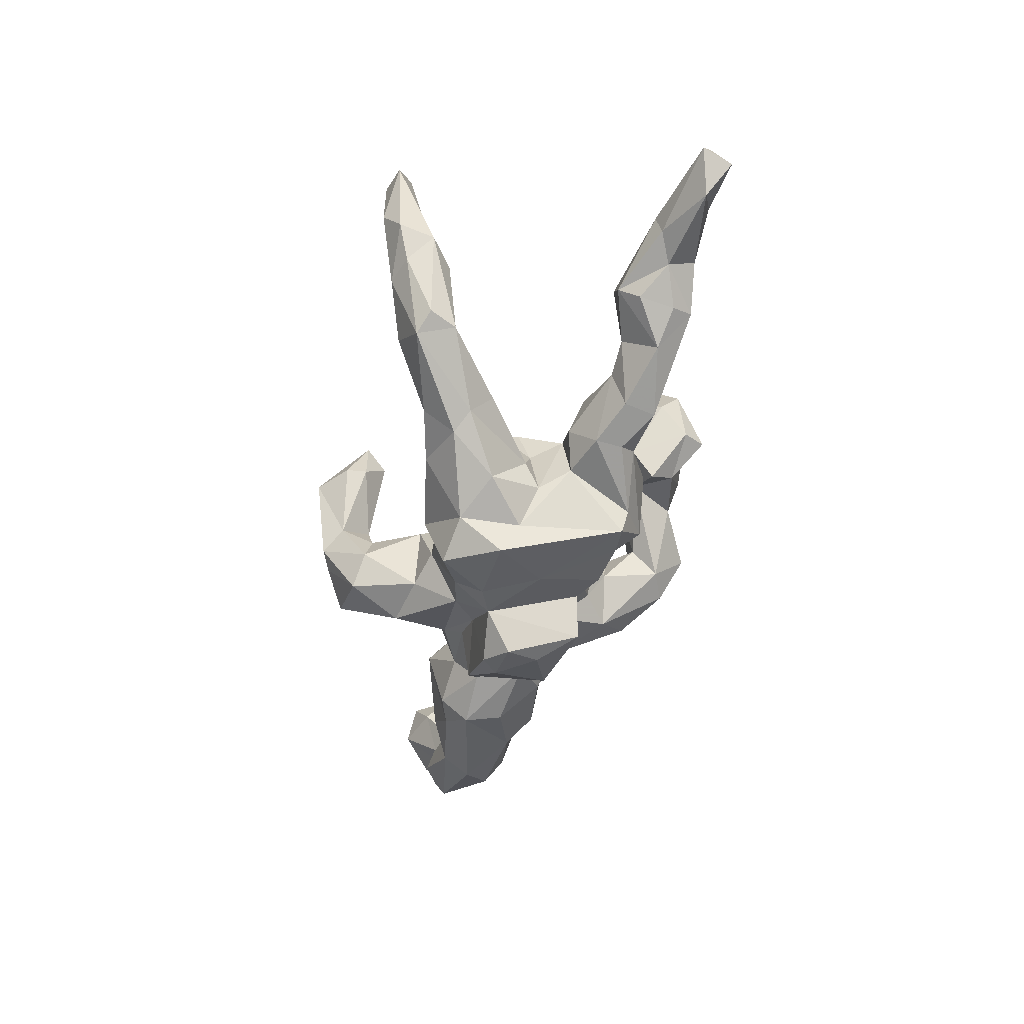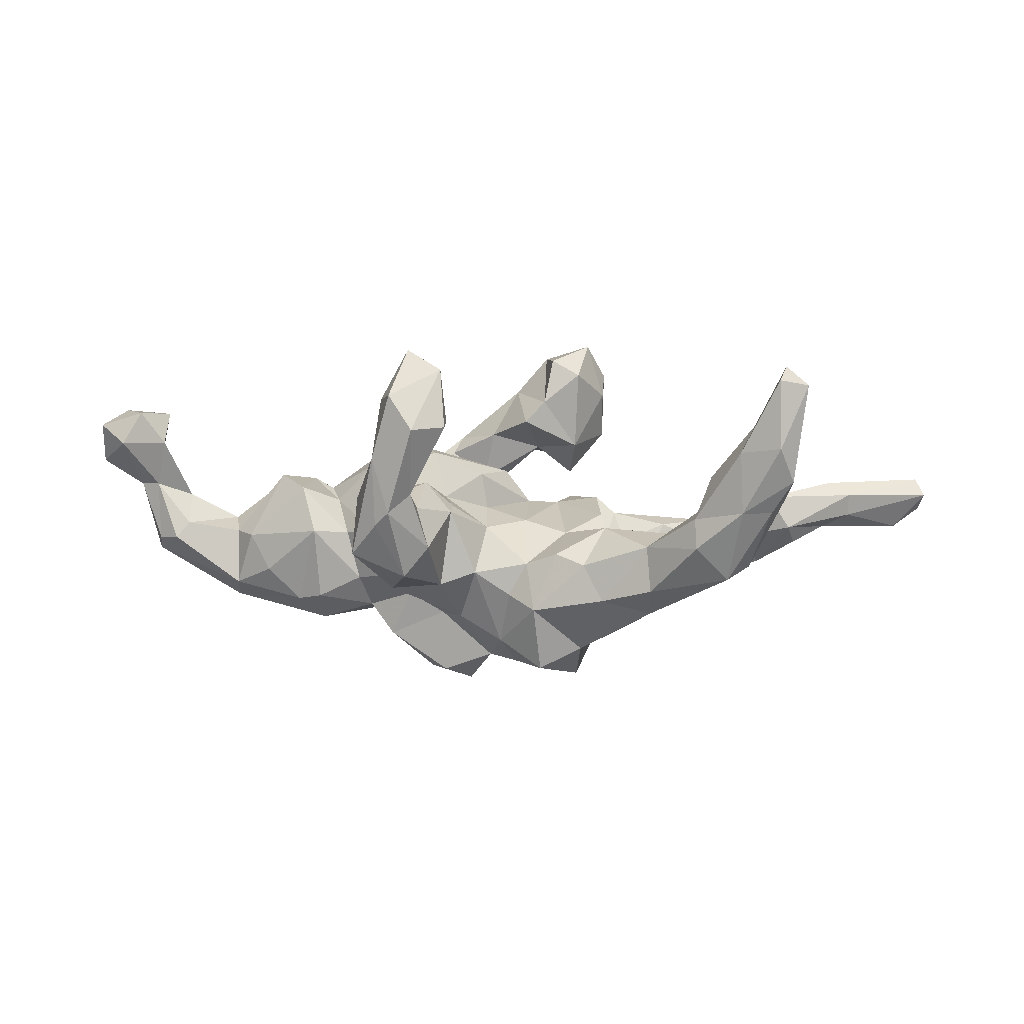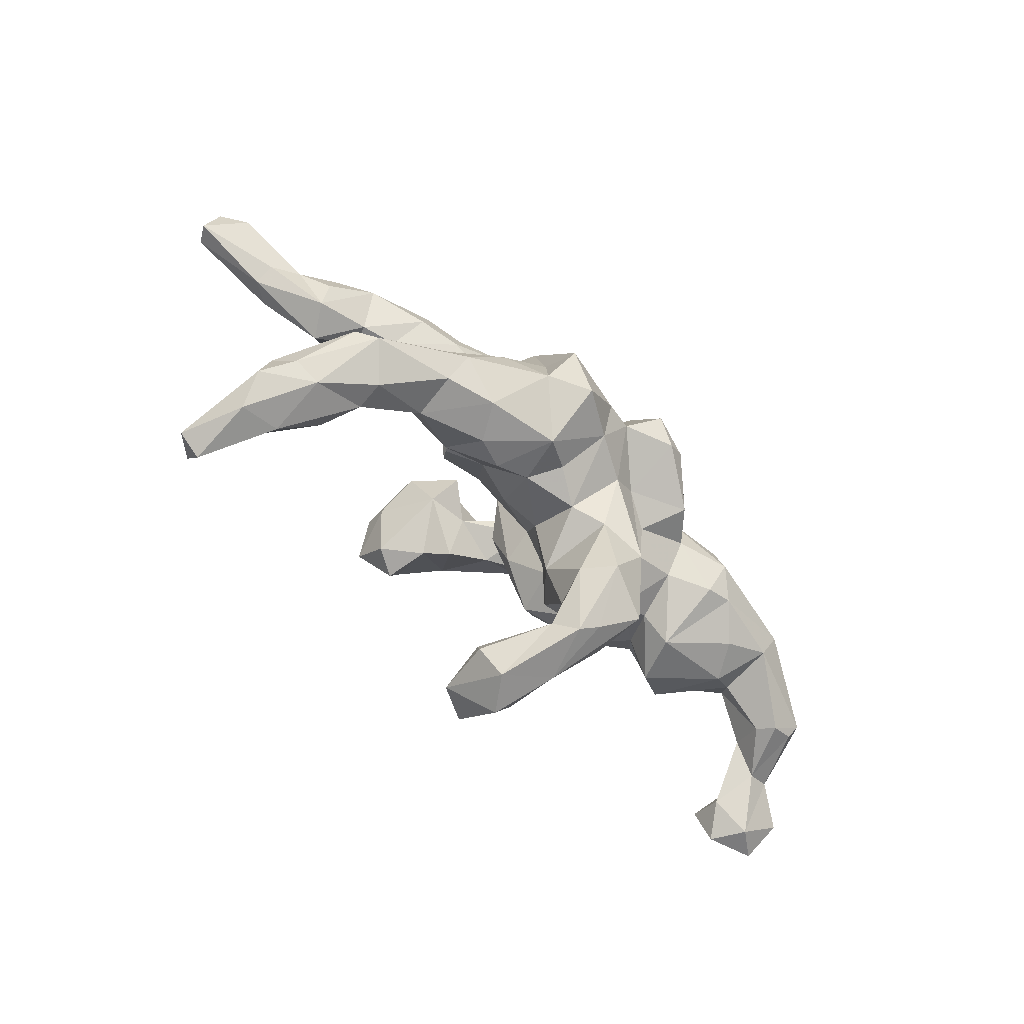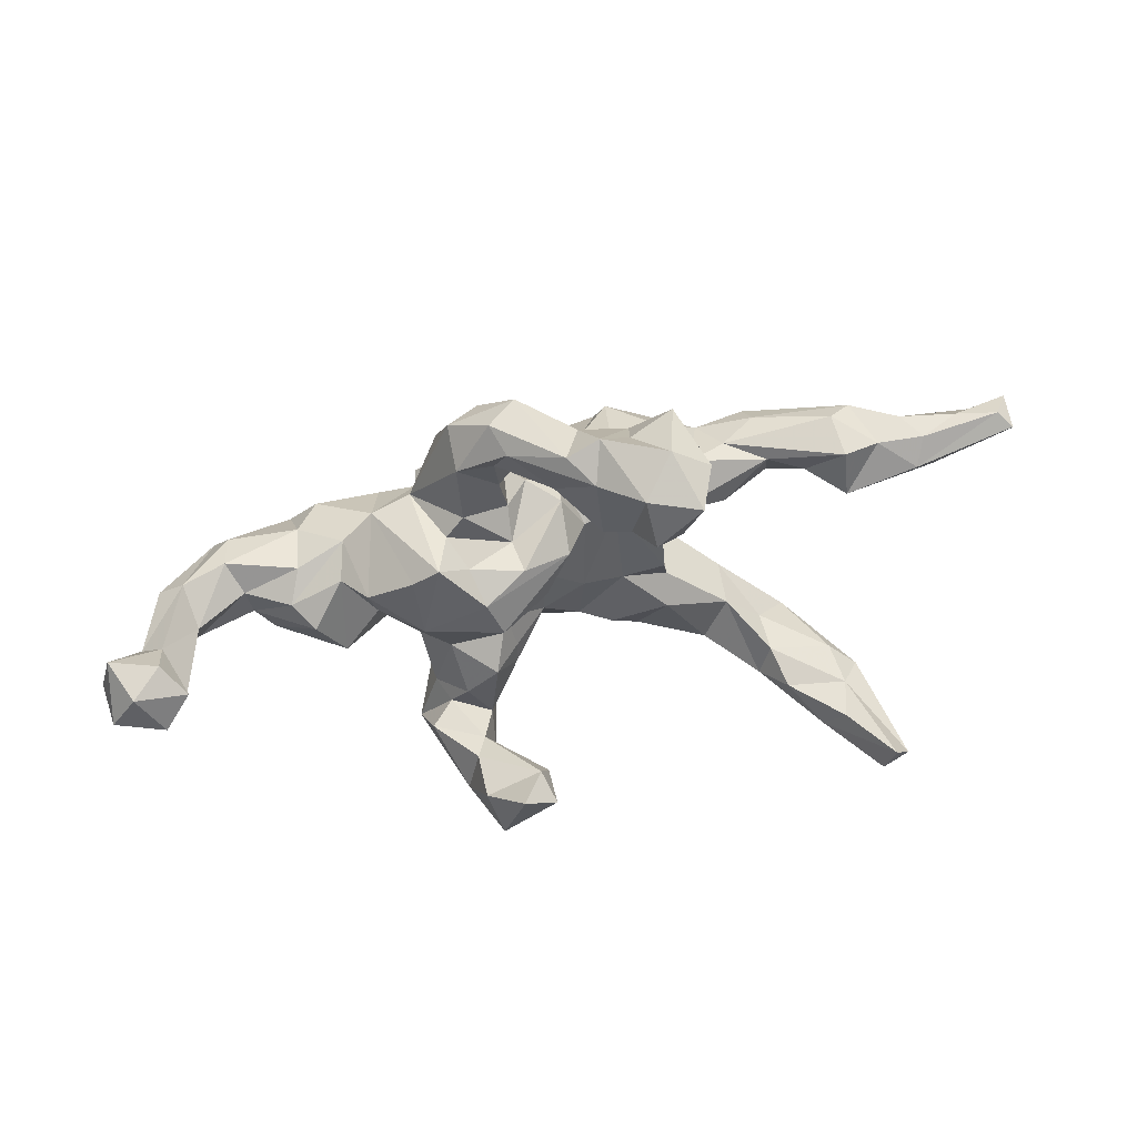
<metadata>
{"format":"obj","ext":"obj","renderer":"f3d","projection":"perspective","resolution":1024,"background":"white","views":[{"elev":-54.3,"azim":78.6,"up":"+Z"},{"elev":3.8,"azim":6.6,"up":"+Z"},{"elev":-78.6,"azim":136.4,"up":"+Y"},{"elev":30.4,"azim":-15.8,"up":"+Y"}]}
</metadata>
<code>
v 0.8738 0.1795 0.05346
v 0.8575 0.1993 0.08599
v 0.8653 0.2325 0.02265
v 0.8299 0.2267 0.07299
v 0.7605 0.2182 0.0419
v 0.7149 0.1285 0.05585
v 0.7132 0.1394 0.01441
v 0.8127 0.1954 -0.0121
v 0.6613 0.1627 -0.01193
v 0.6882 0.1941 0.06663
v 0.6581 0.2161 0.02028
v 0.674 0.1389 0.08052
v 0.5937 0.1869 -0.04988
v 0.5892 0.08358 -0.009487
v 0.5764 0.2262 -0.03072
v 0.6004 0.1215 -0.04173
v 0.5259 0.1709 -0.08721
v 0.5292 0.2257 0.002492
v 0.6037 0.1851 0.0534
v 0.5049 -0.2562 -0.05911
v 0.5461 -0.3134 0.04598
v 0.5353 0.1773 0.06707
v 0.55 0.08715 0.05312
v 0.5801 -0.2692 0.08554
v 0.5271 -0.229 0.07428
v 0.4803 -0.2049 -0.06312
v 0.4928 0.112 -0.02972
v 0.5847 -0.3356 0.105
v 0.492 -0.3341 0.04613
v 0.4023 0.2068 -0.06764
v 0.4175 -0.196 -0.01654
v 0.5349 -0.2677 0.1439
v 0.4651 -0.2758 -0.08336
v 0.6104 -0.3501 0.2839
v 0.5607 -0.3673 0.1674
v 0.4122 0.1346 -0.1185
v 0.4809 0.1266 0.008891
v 0.3363 0.1766 -0.03769
v 0.5703 -0.3209 0.3187
v 0.4065 -0.3029 -0.02313
v 0.5135 -0.2994 0.2084
v 0.4267 0.1076 -0.0467
v 0.3512 -0.1512 -0.1372
v 0.4013 0.1929 -0.1232
v 0.5583 -0.368 0.2933
v 0.3314 0.09596 -0.1359
v 0.4882 -0.3431 0.1594
v 0.4331 -0.2798 0.1105
v 0.3178 -0.2352 -0.1125
v 0.4033 -0.2924 0.03225
v 0.4178 -0.2312 0.04899
v 0.3074 0.1756 -0.1142
v 0.3283 0.1462 -0.1392
v 0.3534 -0.1091 -0.084
v 0.3306 0.07547 -0.00461
v 0.3102 -0.2298 -0.02685
v 0.4091 0.1523 2.299e-05
v 0.3142 -0.1755 -0.162
v 0.3449 -0.1471 -0.006528
v 0.2075 0.1856 -0.1763
v 0.223 -0.2141 -0.1343
v 0.1935 0.1747 -0.2226
v 0.2558 -0.09043 -0.2018
v 0.2507 0.06388 -0.1313
v 0.2992 0.05094 -0.07074
v 0.1788 -0.02251 -0.2374
v 0.2194 0.006982 -0.1615
v 0.1755 -0.1363 -0.2374
v 0.2386 -0.02199 -0.1139
v 0.1424 0.2255 -0.1506
v 0.2487 0.05027 -0.03662
v 0.1602 -0.05436 -0.2996
v 0.2646 0.1663 -0.006804
v 0.138 0.1753 -0.2105
v 0.08081 0.03805 -0.2637
v 0.2159 0.2205 -0.0627
v 0.225 -0.06839 -0.01523
v 0.2228 -0.1305 0.002087
v 0.1861 -0.2008 -0.06609
v 0.2082 -0.02968 0.02195
v 0.2096 -0.007196 -0.04935
v 0.2283 0.07935 0.01833
v 0.08717 -0.1925 -0.1567
v 0.1676 0.1413 0.02812
v 0.09655 -0.1536 -0.2763
v 0.0123 -0.1162 -0.226
v 0.03705 -0.06645 -0.2742
v 0.1389 -0.06183 -0.01332
v 0.1297 -0.1773 -0.04681
v 0.05618 0.1609 -0.203
v 0.1911 0.07933 0.05139
v -0.01637 -0.04489 -0.2646
v 0.1846 0.3337 0.1762
v 0.1892 0.2866 0.2625
v 0.07274 0.2095 -0.07601
v 0.1061 0.11 0.0387
v 0.1258 0.1822 0.0467
v 0.00317 0.1297 -0.1973
v 0.1188 0.2726 0.09568
v 0.06989 -0.1601 -0.06768
v 0.1897 0.3245 0.3047
v -0.04235 0.1393 -0.267
v 0.1123 0.2221 -0.004598
v 0.1587 0.3772 0.1881
v 0.03448 -0.1575 -0.1302
v -0.06314 0.004502 -0.3204
v 0.1332 0.2307 0.1548
v 0.0486 0.09251 0.04096
v 0.05677 -0.05085 0.01074
v 0.0991 0.3224 0.1329
v 0.1185 0.3614 0.3062
v 0.157 0.2779 0.3687
v 0.07696 0.3453 0.2103
v 0.1426 0.2016 0.3065
v 0.01753 0.1627 -0.01001
v -0.1412 -0.005488 -0.2959
v -0.03312 -0.1598 -0.08648
v -0.09096 0.06719 -0.2978
v -0.13 0.1143 -0.1085
v -0.0385 0.1498 -0.08588
v -0.01745 -0.09718 -0.0004562
v -0.1105 -0.03572 -0.2982
v 0.06555 0.2908 0.3412
v -0.03945 -0.005395 0.1022
v -0.1063 0.1807 -0.0464
v 0.08765 0.2009 0.3371
v -0.001074 0.1588 0.0615
v -0.1124 -0.05874 -0.1779
v 0.07134 0.1864 0.2485
v -0.05505 0.1856 0.01754
v 0.004919 0.3382 0.1453
v 0.01665 0.3641 0.2368
v 0.03246 0.1692 0.207
v 0.0505 0.2552 0.1504
v -0.06975 -0.1012 -0.1802
v -0.08693 0.06706 0.1309
v -0.09837 -0.1825 -0.1083
v -0.09512 0.3902 0.1055
v -0.09572 0.09735 0.07741
v -0.2191 -0.04622 -0.2235
v -0.1713 0.1369 -0.174
v -0.03931 0.3333 0.231
v -0.09409 0.216 0.01224
v 0.001723 0.2935 0.2689
v -0.0694 0.2754 0.08194
v -0.02853 -0.004214 0.03309
v -0.0859 0.3264 0.03779
v -0.2041 0.1057 -0.2222
v -0.1226 0.2281 0.09966
v -0.09793 0.1619 0.05842
v -0.1505 -0.3026 -0.08188
v -0.1064 -0.2883 -0.02689
v -0.07859 -0.1797 0.03516
v -0.04625 0.249 0.1767
v -0.125 0.3175 0.1668
v -0.07987 -0.138 0.04452
v -0.1797 -0.06883 -0.1388
v -0.1423 0.3499 0.03157
v -0.2214 0.06379 -0.1743
v -0.1645 0.227 -0.05868
v 0.001929 0.07317 0.1051
v -0.1292 -0.04375 0.1468
v -0.1051 -0.06832 0.05865
v -0.147 0.3604 0.1314
v -0.1904 -0.2057 -0.1139
v -0.2123 -0.1006 -0.09935
v -0.1394 0.2849 0.135
v -0.0658 -0.3473 0.2053
v -0.2907 0.1123 -0.1411
v -0.2336 0.1438 -0.08938
v -0.249 -0.3171 -0.03784
v -0.1297 -0.1624 0.09173
v -0.1308 -0.2733 0.04838
v -0.06765 -0.3071 0.2135
v -0.1972 -0.3553 0.01908
v -0.1322 -0.3376 0.07798
v -0.12 -0.4012 0.2013
v -0.2148 -0.1977 -0.06703
v -0.09709 -0.2651 0.2705
v -0.1818 -0.2072 0.07203
v -0.1695 -0.3714 0.04445
v -0.2062 0.2776 -0.01858
v -0.1623 -0.2808 0.1175
v -0.3653 -0.02461 -0.1948
v -0.1627 0.02036 0.1566
v -0.2542 0.1587 -0.03443
v -0.2002 0.3285 0.05006
v -0.2243 -0.2197 -0.004544
v -0.2674 -0.02046 -0.1674
v -0.185 0.1648 0.08563
v -0.205 -0.2446 0.03563
v -0.1991 0.267 0.1055
v -0.2138 0.1251 0.07662
v -0.3465 0.04387 -0.1911
v -0.25 -0.1146 -0.008552
v -0.2106 -0.09935 0.0735
v -0.1835 0.0786 0.1175
v -0.1863 -0.2884 0.164
v -0.07916 -0.3062 0.3135
v -0.2848 -0.06611 -0.108
v -0.3638 -0.07718 -0.1452
v -0.2469 -0.2756 0.06632
v -0.2009 -0.3653 0.1469
v -0.1643 -0.3879 0.2656
v -0.1477 -0.2686 0.3517
v -0.1931 -0.3093 0.2566
v -0.2448 0.1017 0.151
v -0.4112 0.1236 -0.1088
v -0.3694 -0.1085 -0.01082
v -0.2858 0.06812 0.1252
v -0.3081 -0.07165 -0.01497
v -0.2664 -0.03552 0.1169
v -0.3251 0.1324 -0.03109
v -0.3567 0.02127 0.07002
v -0.3888 0.1195 0.02956
v -0.3353 -0.02126 0.04809
v -0.4721 -0.07453 -0.0922
v -0.4116 -0.06015 -0.1531
v -0.3995 -0.0734 0.0763
v -0.4053 0.07383 0.08817
v -0.4544 0.07935 -0.1453
v -0.5568 0.01292 -0.1527
v -0.4565 0.1121 -0.04492
v -0.5107 -0.06593 -0.02299
v -0.4553 -0.0106 0.09834
v -0.5977 0.0592 -0.1213
v -0.4709 0.07921 0.03338
v -0.49 0.02298 0.06202
v -0.5477 -0.02468 -0.01723
v -0.5774 0.09262 -0.07625
v -0.564 0.02801 0.006823
v -0.5462 -0.03866 -0.1224
v -0.5922 0.08239 -0.01239
v -0.6466 -0.04926 0.0005924
v -0.7089 0.03645 -0.02042
v -0.6706 -0.0598 -0.02903
v -0.6534 -0.001725 0.05567
v -0.7174 -0.01238 -0.05436
v -0.6693 0.06346 0.009602
v -0.723 0.0116 0.1242
v -0.7153 -0.03647 0.08055
v -0.7116 -0.03492 -0.03116
v -0.6936 -0.06304 0.1665
v -0.7549 -0.01575 0.07894
v -0.6932 -0.02165 0.2249
v -0.828 -0.03855 0.1289
v -0.7354 0.02589 0.1997
v -0.7354 -0.08436 0.2277
v -0.7712 -0.09572 0.1655
v -0.8171 0.02963 0.1699
v -0.7848 -0.01468 0.2325
v -0.821 -0.07451 0.2025
f 39 32 41
f 49 56 61
f 183 191 202
f 137 152 151
f 188 178 171
f 191 188 171
f 191 171 202
f 165 151 171
f 178 165 171
f 34 24 32
f 34 32 39
f 24 25 32
f 25 24 26
f 25 26 31
f 25 31 51
f 32 25 51
f 32 51 48
f 48 51 50
f 174 179 199
f 199 179 205
f 179 206 205
f 24 20 26
f 26 20 33
f 50 51 59
f 50 59 56
f 26 33 43
f 33 58 43
f 61 56 79
f 28 24 34
f 45 39 47
f 41 47 39
f 45 34 39
f 171 151 175
f 151 181 175
f 181 151 152
f 171 203 202
f 171 175 203
f 152 176 181
f 175 181 203
f 176 177 181
f 203 204 206
f 203 177 204
f 203 181 177
f 176 168 177
f 168 199 177
f 177 199 204
f 29 35 47
f 28 34 35
f 47 35 45
f 35 34 45
f 63 43 58
f 26 43 54
f 51 31 59
f 54 59 31
f 26 54 31
f 166 165 178
f 165 137 151
f 135 137 165
f 86 83 105
f 86 85 83
f 85 68 83
f 68 61 83
f 153 152 137
f 137 117 153
f 105 83 100
f 68 58 61
f 188 191 180
f 173 180 191
f 173 172 180
f 153 172 173
f 83 89 100
f 79 89 83
f 61 79 83
f 58 49 61
f 79 78 89
f 79 56 78
f 56 59 78
f 103 115 108
f 96 103 108
f 96 97 103
f 97 84 103
f 84 76 103
f 84 73 76
f 147 160 158
f 187 182 186
f 154 144 155
f 110 99 134
f 110 134 131
f 131 134 147
f 147 134 145
f 154 155 167
f 131 147 138
f 167 145 154
f 167 155 192
f 192 155 164
f 164 187 192
f 187 158 182
f 101 111 112
f 112 111 123
f 94 93 101
f 101 93 104
f 101 104 111
f 104 113 111
f 111 113 132
f 111 132 123
f 123 132 144
f 132 142 144
f 104 93 110
f 104 110 113
f 132 113 110
f 132 110 131
f 132 131 142
f 131 138 142
f 138 164 142
f 144 142 155
f 142 164 155
f 138 147 158
f 138 158 187
f 164 138 187
f 73 52 76
f 38 52 73
f 44 53 52
f 30 44 52
f 17 44 15
f 91 97 96
f 91 84 97
f 57 38 73
f 38 30 52
f 18 30 38
f 30 15 44
f 107 129 133
f 22 38 57
f 22 18 38
f 37 22 57
f 15 13 17
f 13 16 17
f 19 11 15
f 11 9 15
f 9 16 13
f 15 9 13
f 8 9 11
f 8 7 9
f 23 19 22
f 12 10 19
f 6 12 23
f 8 1 7
f 2 4 12
f 6 2 12
f 7 1 6
f 1 2 6
f 17 36 44
f 37 23 22
f 12 19 23
f 246 244 249
f 241 249 244
f 241 243 249
f 209 224 217
f 218 209 217
f 200 209 201
f 157 166 200
f 189 157 200
f 140 157 189
f 140 128 157
f 75 72 87
f 66 68 72
f 252 248 251
f 249 248 252
f 249 243 248
f 224 225 229
f 224 219 225
f 209 219 224
f 211 216 219
f 211 195 216
f 211 200 195
f 195 196 216
f 63 66 67
f 69 63 67
f 216 196 212
f 196 162 212
f 196 163 162
f 163 196 172
f 121 163 156
f 100 88 109
f 43 63 69
f 92 135 128
f 209 211 219
f 209 200 211
f 200 166 195
f 180 172 196
f 54 43 69
f 78 88 89
f 77 80 88
f 103 70 95
f 143 125 160
f 5 8 11
f 19 18 22
f 107 94 114
f 107 114 129
f 129 144 133
f 19 15 18
f 134 107 133
f 134 133 154
f 133 144 154
f 18 15 30
f 99 107 134
f 134 154 145
f 149 145 167
f 149 167 192
f 76 70 103
f 143 147 145
f 143 145 149
f 147 143 160
f 158 160 182
f 187 186 192
f 94 101 112
f 114 94 112
f 126 112 123
f 129 126 123
f 144 129 123
f 99 93 107
f 93 94 107
f 93 99 110
f 54 69 77
f 59 54 77
f 78 59 77
f 201 209 218
f 157 128 166
f 128 135 166
f 86 135 92
f 87 86 92
f 85 86 87
f 87 72 85
f 72 68 85
f 166 178 195
f 135 86 117
f 86 105 117
f 63 68 66
f 188 196 195
f 188 180 196
f 100 121 117
f 105 100 117
f 63 58 68
f 172 156 163
f 153 121 156
f 117 121 153
f 121 100 109
f 89 88 100
f 77 88 78
f 166 135 165
f 135 117 137
f 178 188 195
f 153 156 172
f 197 207 185
f 207 197 193
f 193 139 190
f 139 193 197
f 136 139 197
f 139 150 190
f 130 150 139
f 139 127 130
f 136 127 139
f 108 127 161
f 108 115 127
f 36 46 53
f 44 36 53
f 161 127 136
f 82 73 84
f 82 57 73
f 36 42 46
f 17 27 36
f 55 57 82
f 42 57 55
f 42 37 57
f 27 37 42
f 36 27 42
f 27 14 23
f 17 14 27
f 16 14 17
f 27 23 37
f 9 14 16
f 7 14 9
f 14 6 23
f 14 7 6
f 230 226 239
f 221 226 230
f 223 221 230
f 239 226 235
f 189 184 159
f 140 189 159
f 159 148 140
f 213 169 208
f 53 46 60
f 60 46 64
f 46 65 64
f 207 193 186
f 207 213 210
f 60 64 62
f 90 98 120
f 120 98 119
f 115 120 130
f 125 120 119
f 186 213 207
f 210 213 214
f 214 213 215
f 98 102 119
f 102 141 119
f 160 125 119
f 119 141 170
f 119 170 160
f 186 170 213
f 170 169 213
f 215 213 208
f 215 208 223
f 227 215 223
f 141 102 148
f 250 246 252
f 250 244 246
f 240 244 250
f 243 237 240
f 237 243 241
f 231 229 228
f 92 75 87
f 251 250 252
f 245 240 247
f 243 240 245
f 225 228 229
f 219 216 220
f 216 214 220
f 62 64 66
f 66 72 62
f 248 245 251
f 216 212 214
f 66 64 67
f 146 124 163
f 109 146 121
f 243 245 248
f 163 121 146
f 96 109 88
f 69 81 77
f 69 67 81
f 67 71 81
f 212 162 185
f 163 124 162
f 124 161 162
f 81 91 80
f 77 81 80
f 238 236 242
f 238 232 236
f 218 217 232
f 222 218 232
f 184 218 222
f 184 201 218
f 116 140 148
f 122 140 116
f 106 122 116
f 236 241 242
f 236 234 241
f 234 237 241
f 236 229 234
f 229 231 234
f 232 229 236
f 232 224 229
f 232 217 224
f 184 189 201
f 189 200 201
f 122 128 140
f 122 92 128
f 106 92 122
f 246 249 252
f 173 191 183
f 190 186 193
f 95 120 115
f 130 120 125
f 127 115 130
f 150 149 190
f 190 149 192
f 53 60 52
f 52 60 70
f 52 70 76
f 115 103 95
f 130 125 143
f 150 130 143
f 150 143 149
f 186 190 192
f 60 62 70
f 62 74 70
f 70 74 95
f 95 74 90
f 95 90 120
f 182 160 170
f 182 170 186
f 3 1 8
f 1 3 2
f 2 3 4
f 3 5 4
f 3 8 5
f 4 5 10
f 12 4 10
f 5 11 10
f 10 11 19
f 114 112 126
f 129 114 126
f 152 153 173
f 183 202 198
f 176 173 183
f 33 49 58
f 206 198 203
f 179 198 206
f 179 183 198
f 174 183 179
f 174 176 183
f 174 168 176
f 40 50 56
f 49 40 56
f 33 40 49
f 40 29 50
f 33 29 40
f 20 21 33
f 206 204 205
f 199 205 204
f 168 174 199
f 50 47 48
f 29 47 50
f 20 24 21
f 47 41 48
f 41 32 48
f 21 28 29
f 24 28 21
f 152 173 176
f 203 198 202
f 33 21 29
f 28 35 29
f 212 207 210
f 212 185 207
f 108 124 146
f 109 108 146
f 67 64 71
f 64 65 71
f 136 197 185
f 161 136 185
f 124 108 161
f 109 96 108
f 80 96 88
f 80 91 96
f 82 84 91
f 81 82 91
f 71 82 81
f 71 55 82
f 55 71 65
f 65 42 55
f 46 42 65
f 226 238 235
f 226 222 238
f 221 222 226
f 221 184 222
f 194 184 221
f 159 184 194
f 118 116 148
f 118 106 116
f 242 241 244
f 240 239 244
f 238 242 244
f 239 235 244
f 235 238 244
f 231 233 237
f 162 161 185
f 222 232 238
f 231 237 234
f 220 225 219
f 245 247 251
f 212 210 214
f 214 215 220
f 220 215 228
f 228 215 227
f 220 228 225
f 247 250 251
f 62 72 75
f 62 75 74
f 74 75 90
f 90 75 98
f 98 75 92
f 141 159 170
f 228 227 231
f 227 233 231
f 237 239 240
f 247 240 250
f 98 92 102
f 92 106 102
f 148 159 141
f 170 159 169
f 159 194 169
f 208 221 223
f 227 223 233
f 223 230 233
f 230 239 233
f 237 233 239
f 102 106 118
f 102 118 148
f 169 194 208
f 208 194 221

</code>
